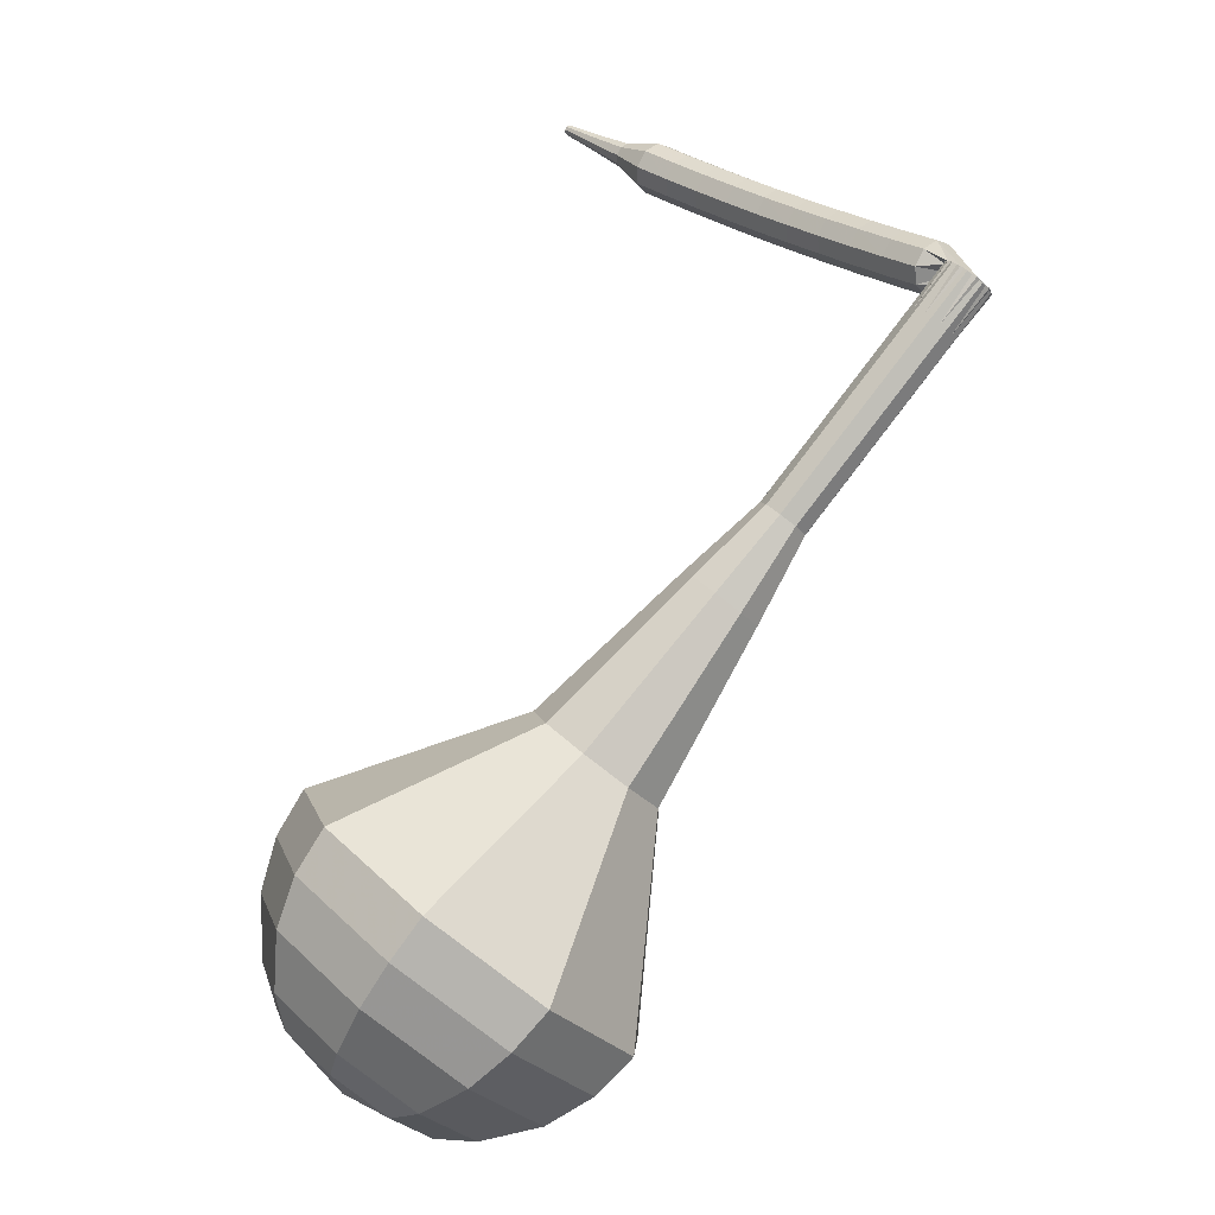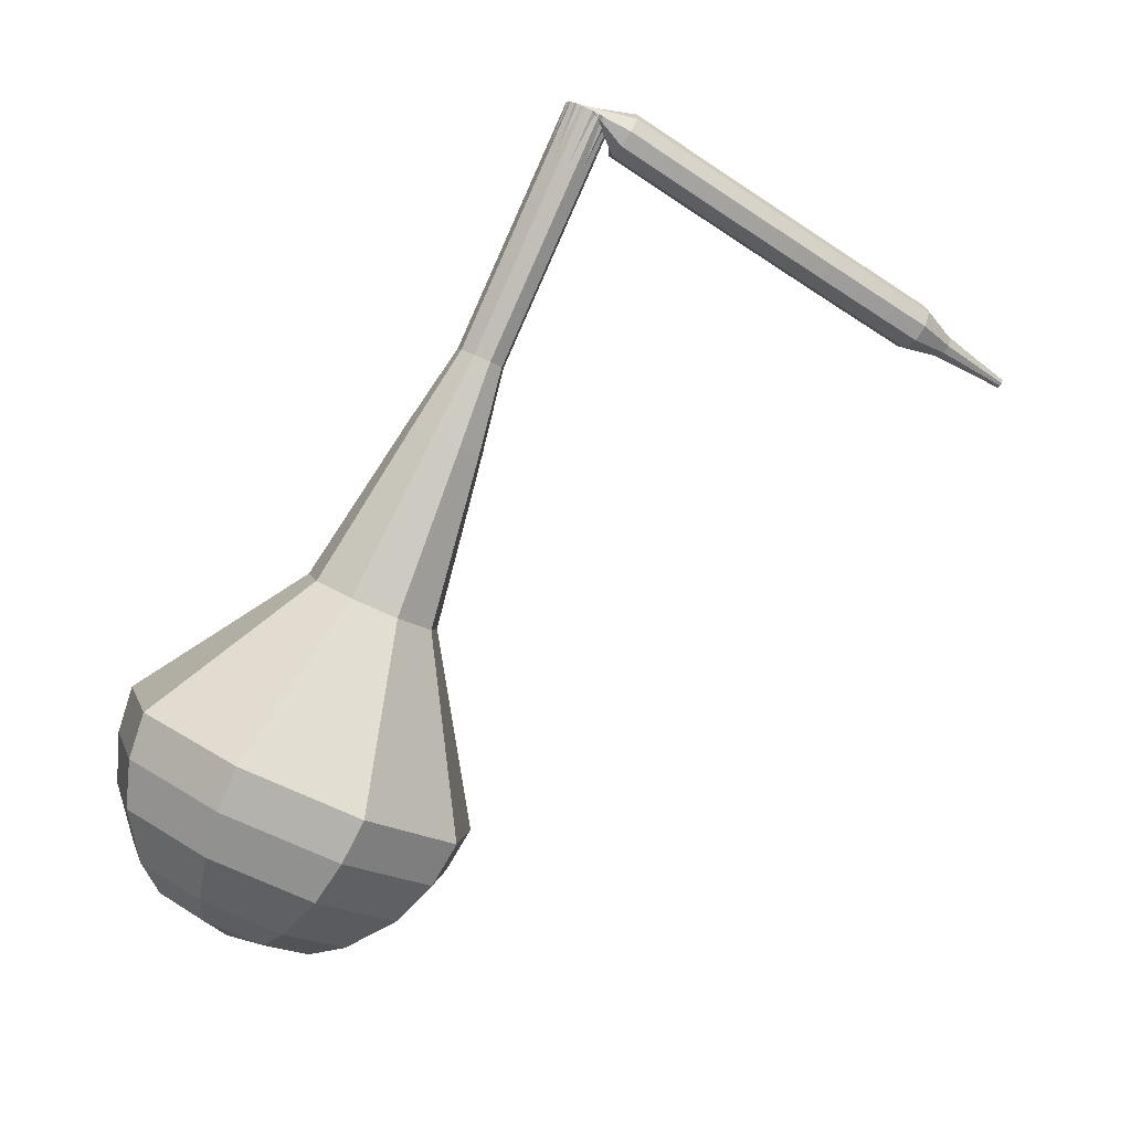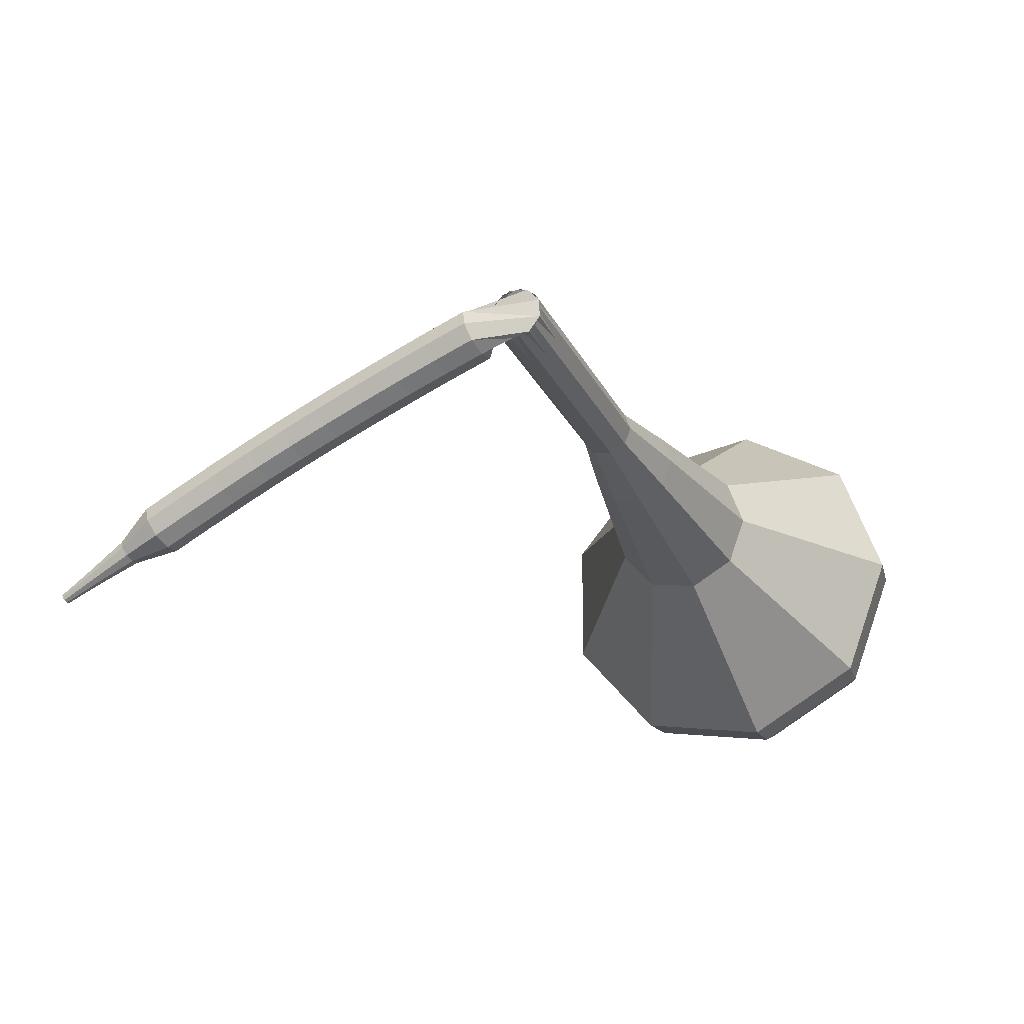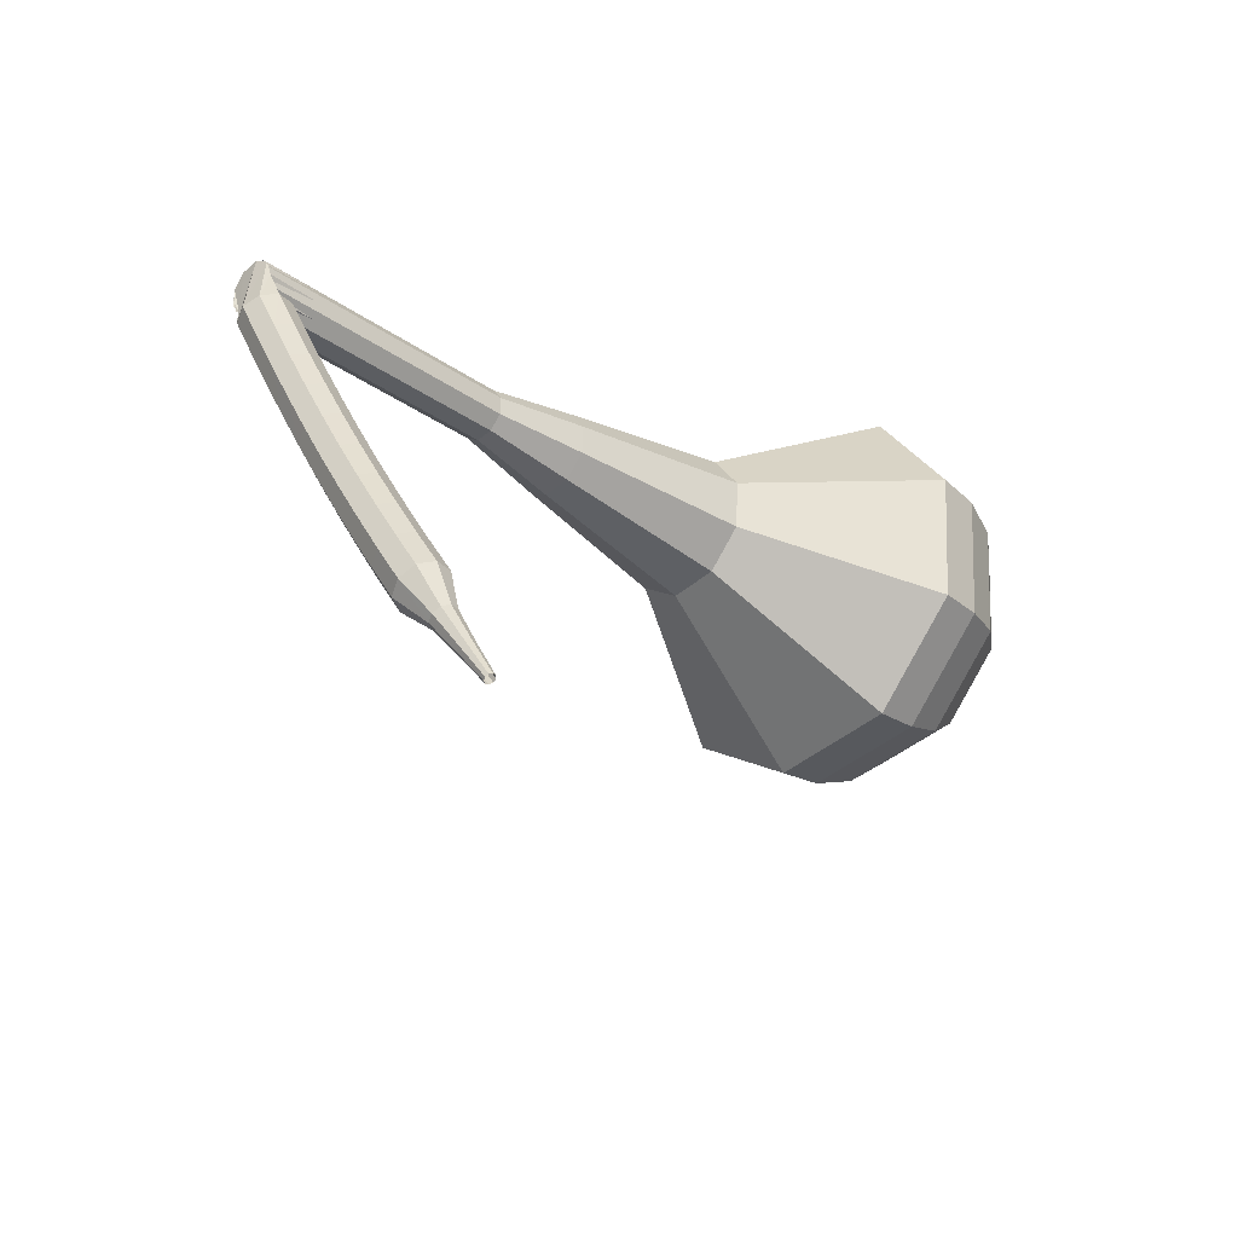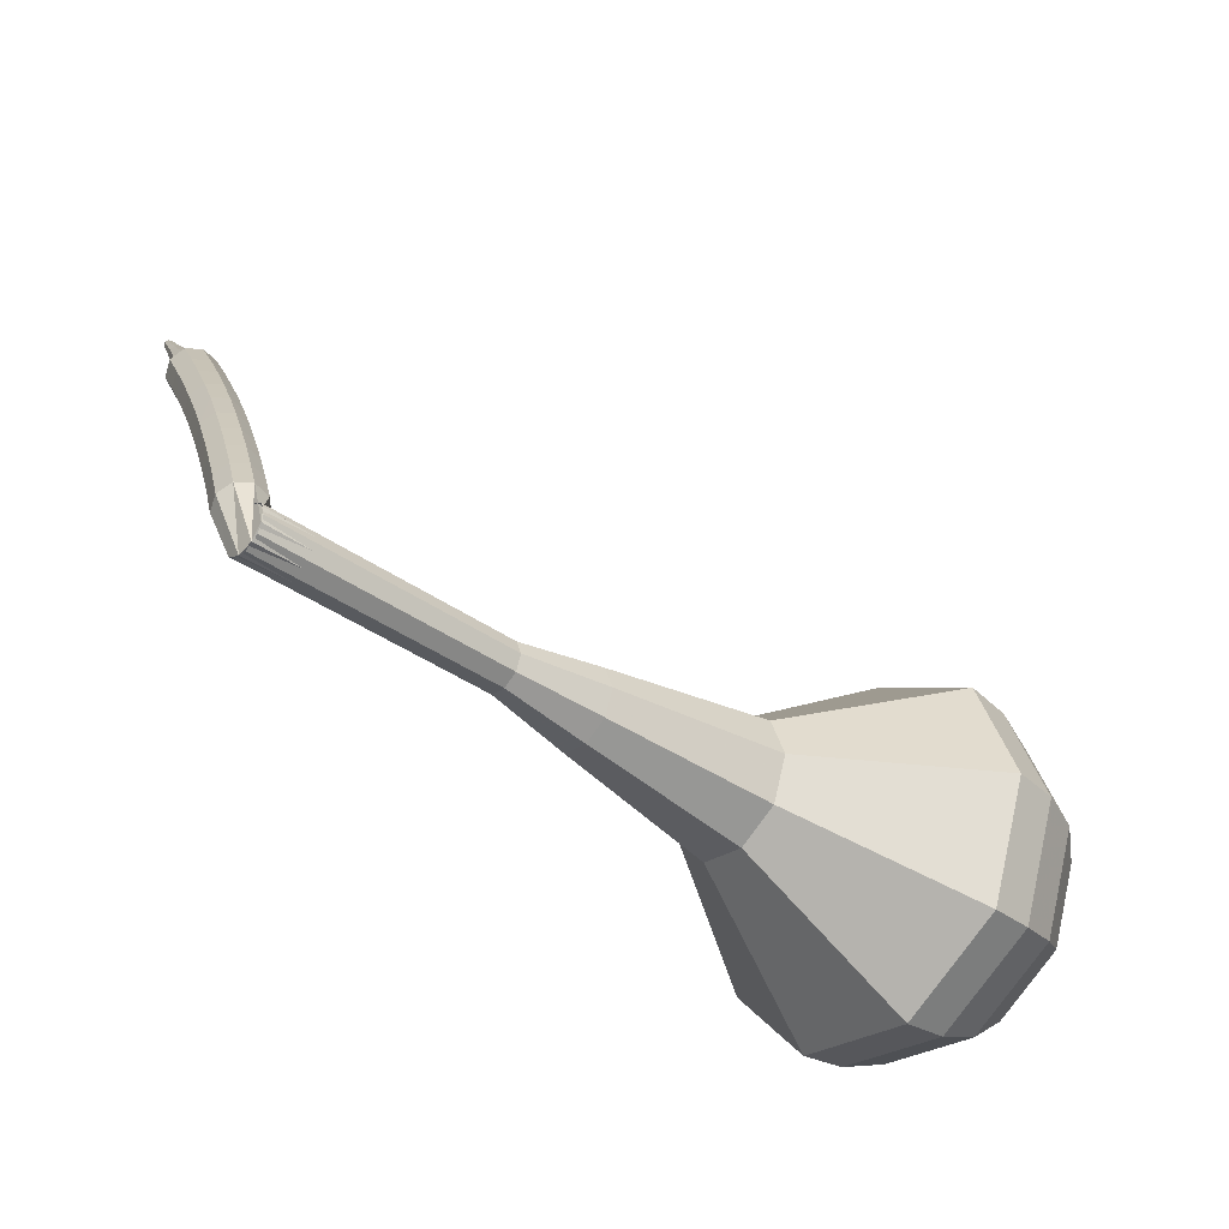
<metadata>
{"format":"obj","ext":"obj","renderer":"f3d","projection":"perspective","resolution":1024,"background":"white","views":[{"elev":33.3,"azim":82.3,"up":"+Z"},{"elev":45.7,"azim":-175.4,"up":"+Y"},{"elev":21.1,"azim":-0.2,"up":"+Y"},{"elev":38.6,"azim":-80.3,"up":"+Z"},{"elev":57.6,"azim":67.7,"up":"+Y"}]}
</metadata>
<code>
g tube1
v 162.6 127.9 141.8
v 162.6 130.3 139.4
v 164.7 132.7 138.1
v 167.8 133.9 138.6
v 170.6 133.5 140.5
v 171.6 131.5 143.1
v 170.5 128.9 145
v 167.7 127 145.5
v 164.6 126.6 144.2
v 162.6 127.9 141.8
v 164.1 127.9 141.2
v 164.1 129.7 139.4
v 165.6 131.4 138.5
v 167.9 132.3 138.8
v 169.9 132 140.2
v 170.7 130.5 142.1
v 169.9 128.7 143.5
v 167.9 127.3 143.8
v 165.6 127 142.9
v 164.1 127.9 141.2
v 167.6 129 140.5
v 167.6 129 140.5
v 167.6 129 140.5
v 167.6 129 140.5
v 167.6 129 140.5
v 167.6 129 140.5
v 167.6 129 140.5
v 167.6 129 140.5
v 167.6 129 140.5
v 167.6 129 140.5
v 155.9 153.1 164.1
v 155.5 153.4 163.6
v 154.9 153.3 163.3
v 154.4 152.8 163.4
v 154.2 152.3 163.8
v 154.4 151.9 164.3
v 154.9 151.9 164.7
v 155.6 152.2 164.8
v 156 152.7 164.5
v 155.9 153.1 164.1
v 153.2 152.6 163.8
v 153.4 152.5 163.2
v 153.7 152 162.9
v 154.1 151.4 163
v 154.2 151 163.5
v 154.1 150.9 164.2
v 153.9 151.3 164.7
v 153.5 151.8 164.8
v 153.2 152.4 164.5
v 153.2 152.6 163.8
v 151.8 151.7 163.6
v 152 151.6 163
v 152.3 151.1 162.6
v 152.7 150.5 162.7
v 152.8 150.1 163.3
v 152.8 150.1 163.9
v 152.5 150.4 164.5
v 152.1 151 164.6
v 151.8 151.5 164.2
v 151.8 151.7 163.6
v 150.4 150.9 163.4
v 150.6 150.7 162.8
v 150.9 150.2 162.4
v 151.3 149.7 162.6
v 151.5 149.3 163.1
v 151.4 149.2 163.8
v 151.1 149.6 164.3
v 150.7 150.1 164.4
v 150.5 150.6 164.1
v 150.4 150.9 163.4
v 149 150 163.2
v 149.2 149.8 162.6
v 149.6 149.3 162.3
v 149.9 148.8 162.4
v 150.1 148.4 162.9
v 150.1 148.3 163.6
v 149.8 148.7 164.1
v 149.4 149.2 164.2
v 149.1 149.8 163.9
v 149 150 163.2
v 147.7 149.1 163.1
v 147.8 148.9 162.4
v 148.2 148.4 162.1
v 148.5 147.9 162.2
v 148.8 147.5 162.7
v 148.7 147.5 163.4
v 148.4 147.8 164
v 148 148.4 164.1
v 147.7 148.9 163.7
v 147.7 149.1 163.1
v 146.3 148.2 163
v 146.5 148 162.3
v 146.8 147.5 162
v 147.2 147 162.1
v 147.4 146.6 162.6
v 147.4 146.6 163.3
v 147.1 146.9 163.8
v 146.7 147.5 163.9
v 146.4 148 163.6
v 146.3 148.2 163
v 145 147.3 162.9
v 145.1 147.1 162.2
v 145.5 146.6 161.9
v 145.8 146.1 162
v 146.1 145.7 162.5
v 146 145.7 163.2
v 145.8 146 163.7
v 145.4 146.6 163.8
v 145.1 147.1 163.5
v 145 147.3 162.9
v 143.6 146.4 162.8
v 143.8 146.2 162.2
v 144.1 145.7 161.8
v 144.5 145.1 161.9
v 144.7 144.8 162.5
v 144.7 144.8 163.1
v 144.4 145.1 163.7
v 144.1 145.7 163.8
v 143.7 146.1 163.4
v 143.6 146.4 162.8
v 142.3 145.4 162.7
v 142.4 145.2 162.1
v 142.8 144.8 161.8
v 143.2 144.2 161.9
v 143.4 143.8 162.4
v 143.4 143.8 163.1
v 143.1 144.2 163.6
v 142.7 144.7 163.7
v 142.4 145.2 163.4
v 142.3 145.4 162.7
v 141 144.5 162.7
v 141.1 144.3 162.1
v 141.4 143.8 161.7
v 141.8 143.3 161.9
v 142.1 142.9 162.4
v 142.1 142.9 163.1
v 141.8 143.3 163.6
v 141.4 143.8 163.7
v 141.1 144.3 163.4
v 141 144.5 162.7
v 139.9 143.1 162.7
v 140 143 162.4
v 140.2 142.8 162.2
v 140.4 142.5 162.3
v 140.5 142.3 162.6
v 140.5 142.3 162.9
v 140.4 142.5 163.2
v 140.2 142.8 163.2
v 140 143 163.1
v 139.9 143.1 162.7
v 138.7 142 162.8
v 138.8 142 162.6
v 138.9 141.8 162.4
v 139 141.6 162.5
v 139.1 141.5 162.7
v 139.1 141.5 162.9
v 139 141.6 163.1
v 138.9 141.8 163.1
v 138.8 142 163
v 138.7 142 162.8
v 137.5 140.9 162.8
v 137.6 140.9 162.7
v 137.6 140.8 162.6
v 137.7 140.7 162.6
v 137.8 140.6 162.7
v 137.8 140.6 162.9
v 137.7 140.7 163
v 137.6 140.8 163
v 137.6 140.9 162.9
v 137.5 140.9 162.8
f 1 2 12
f 12 11 1
f 2 3 13
f 13 12 2
f 3 4 14
f 14 13 3
f 4 5 15
f 15 14 4
f 5 6 16
f 16 15 5
f 6 7 17
f 17 16 6
f 7 8 18
f 18 17 7
f 8 9 19
f 19 18 8
f 9 10 20
f 20 19 9
f 11 12 22
f 22 21 11
f 12 13 23
f 23 22 12
f 13 14 24
f 24 23 13
f 14 15 25
f 25 24 14
f 15 16 26
f 26 25 15
f 16 17 27
f 27 26 16
f 17 18 28
f 28 27 17
f 18 19 29
f 29 28 18
f 19 20 30
f 30 29 19
f 21 22 32
f 32 31 21
f 22 23 33
f 33 32 22
f 23 24 34
f 34 33 23
f 24 25 35
f 35 34 24
f 25 26 36
f 36 35 25
f 26 27 37
f 37 36 26
f 27 28 38
f 38 37 27
f 28 29 39
f 39 38 28
f 29 30 40
f 40 39 29
f 31 32 42
f 42 41 31
f 32 33 43
f 43 42 32
f 33 34 44
f 44 43 33
f 34 35 45
f 45 44 34
f 35 36 46
f 46 45 35
f 36 37 47
f 47 46 36
f 37 38 48
f 48 47 37
f 38 39 49
f 49 48 38
f 39 40 50
f 50 49 39
f 41 42 52
f 52 51 41
f 42 43 53
f 53 52 42
f 43 44 54
f 54 53 43
f 44 45 55
f 55 54 44
f 45 46 56
f 56 55 45
f 46 47 57
f 57 56 46
f 47 48 58
f 58 57 47
f 48 49 59
f 59 58 48
f 49 50 60
f 60 59 49
f 51 52 62
f 62 61 51
f 52 53 63
f 63 62 52
f 53 54 64
f 64 63 53
f 54 55 65
f 65 64 54
f 55 56 66
f 66 65 55
f 56 57 67
f 67 66 56
f 57 58 68
f 68 67 57
f 58 59 69
f 69 68 58
f 59 60 70
f 70 69 59
f 61 62 72
f 72 71 61
f 62 63 73
f 73 72 62
f 63 64 74
f 74 73 63
f 64 65 75
f 75 74 64
f 65 66 76
f 76 75 65
f 66 67 77
f 77 76 66
f 67 68 78
f 78 77 67
f 68 69 79
f 79 78 68
f 69 70 80
f 80 79 69
f 71 72 82
f 82 81 71
f 72 73 83
f 83 82 72
f 73 74 84
f 84 83 73
f 74 75 85
f 85 84 74
f 75 76 86
f 86 85 75
f 76 77 87
f 87 86 76
f 77 78 88
f 88 87 77
f 78 79 89
f 89 88 78
f 79 80 90
f 90 89 79
f 81 82 92
f 92 91 81
f 82 83 93
f 93 92 82
f 83 84 94
f 94 93 83
f 84 85 95
f 95 94 84
f 85 86 96
f 96 95 85
f 86 87 97
f 97 96 86
f 87 88 98
f 98 97 87
f 88 89 99
f 99 98 88
f 89 90 100
f 100 99 89
f 91 92 102
f 102 101 91
f 92 93 103
f 103 102 92
f 93 94 104
f 104 103 93
f 94 95 105
f 105 104 94
f 95 96 106
f 106 105 95
f 96 97 107
f 107 106 96
f 97 98 108
f 108 107 97
f 98 99 109
f 109 108 98
f 99 100 110
f 110 109 99
f 101 102 112
f 112 111 101
f 102 103 113
f 113 112 102
f 103 104 114
f 114 113 103
f 104 105 115
f 115 114 104
f 105 106 116
f 116 115 105
f 106 107 117
f 117 116 106
f 107 108 118
f 118 117 107
f 108 109 119
f 119 118 108
f 109 110 120
f 120 119 109
f 111 112 122
f 122 121 111
f 112 113 123
f 123 122 112
f 113 114 124
f 124 123 113
f 114 115 125
f 125 124 114
f 115 116 126
f 126 125 115
f 116 117 127
f 127 126 116
f 117 118 128
f 128 127 117
f 118 119 129
f 129 128 118
f 119 120 130
f 130 129 119
f 121 122 132
f 132 131 121
f 122 123 133
f 133 132 122
f 123 124 134
f 134 133 123
f 124 125 135
f 135 134 124
f 125 126 136
f 136 135 125
f 126 127 137
f 137 136 126
f 127 128 138
f 138 137 127
f 128 129 139
f 139 138 128
f 129 130 140
f 140 139 129
f 131 132 142
f 142 141 131
f 132 133 143
f 143 142 132
f 133 134 144
f 144 143 133
f 134 135 145
f 145 144 134
f 135 136 146
f 146 145 135
f 136 137 147
f 147 146 136
f 137 138 148
f 148 147 137
f 138 139 149
f 149 148 138
f 139 140 150
f 150 149 139
f 141 142 152
f 152 151 141
f 142 143 153
f 153 152 142
f 143 144 154
f 154 153 143
f 144 145 155
f 155 154 144
f 145 146 156
f 156 155 145
f 146 147 157
f 157 156 146
f 147 148 158
f 158 157 147
f 148 149 159
f 159 158 148
f 149 150 160
f 160 159 149
f 151 152 162
f 162 161 151
f 152 153 163
f 163 162 152
f 153 154 164
f 164 163 153
f 154 155 165
f 165 164 154
f 155 156 166
f 166 165 155
f 156 157 167
f 167 166 156
f 157 158 168
f 168 167 157
f 158 159 169
f 169 168 158
f 159 160 170
f 170 169 159
v 154.2 152.1 164.1
v 154.2 152.6 163.6
v 154.6 153.1 163.3
v 155.2 153.4 163.4
v 155.8 153.3 163.8
v 156 152.9 164.3
v 155.8 152.3 164.7
v 155.2 152 164.8
v 154.6 151.9 164.5
v 154.2 152.1 164.1
v 155.4 149.8 161.7
v 155.4 150.3 161.3
v 155.9 150.8 161
v 156.5 151 161.1
v 157 150.9 161.5
v 157.3 150.5 162
v 157 150 162.4
v 156.5 149.6 162.5
v 155.8 149.6 162.2
v 155.4 149.8 161.7
v 156.7 147.5 159.4
v 156.7 148 158.9
v 157.1 148.5 158.7
v 157.7 148.7 158.8
v 158.3 148.6 159.2
v 158.5 148.2 159.7
v 158.3 147.7 160.1
v 157.7 147.3 160.2
v 157.1 147.2 159.9
v 156.7 147.5 159.4
v 157.9 145.2 157.1
v 157.9 145.7 156.6
v 158.3 146.1 156.4
v 159 146.4 156.5
v 159.5 146.3 156.8
v 159.7 145.9 157.4
v 159.5 145.4 157.8
v 159 145 157.8
v 158.3 144.9 157.6
v 157.9 145.2 157.1
v 158.6 142.5 154.8
v 158.6 143.3 154
v 159.3 144.1 153.6
v 160.3 144.5 153.7
v 161.2 144.4 154.4
v 161.6 143.7 155.2
v 161.2 142.9 155.9
v 160.3 142.2 156
v 159.3 142.1 155.6
v 158.6 142.5 154.8
v 160 137.3 150.1
v 160.1 138.7 148.8
v 161.2 140 148.1
v 163 140.7 148.3
v 164.6 140.5 149.4
v 165.2 139.3 150.9
v 164.5 137.9 152
v 162.9 136.8 152.2
v 161.2 136.6 151.5
v 160 137.3 150.1
v 158.4 130.5 145.5
v 158.4 134.1 141.9
v 161.6 137.7 140
v 166.3 139.6 140.6
v 170.4 138.8 143.6
v 172 135.8 147.4
v 170.3 132 150.4
v 166.1 129.1 151
v 161.4 128.5 149.1
v 158.4 130.5 145.5
v 159.3 129.3 144.3
v 159.3 132.9 140.8
v 162.3 136.3 138.9
v 166.9 138.1 139.5
v 170.9 137.4 142.4
v 172.5 134.5 146.1
v 170.8 130.8 149
v 166.8 128 149.6
v 162.2 127.4 147.8
v 159.3 129.3 144.3
v 160.6 128.5 143
v 160.6 131.6 139.9
v 163.3 134.7 138.2
v 167.4 136.3 138.8
v 171 135.7 141.4
v 172.4 133.1 144.7
v 170.9 129.8 147.2
v 167.3 127.3 147.8
v 163.2 126.7 146.2
v 160.6 128.5 143
v 162.6 127.9 141.8
v 162.6 130.3 139.4
v 164.7 132.7 138.1
v 167.8 133.9 138.6
v 170.6 133.5 140.5
v 171.6 131.5 143.1
v 170.5 128.9 145
v 167.7 127 145.5
v 164.6 126.6 144.2
v 162.6 127.9 141.8
v 164.1 127.9 141.2
v 164.1 129.7 139.4
v 165.6 131.4 138.5
v 167.9 132.3 138.8
v 169.9 132 140.2
v 170.7 130.5 142.1
v 169.9 128.7 143.5
v 167.9 127.3 143.8
v 165.6 127 142.9
v 164.1 127.9 141.2
v 167.6 129 140.5
v 167.6 129 140.5
v 167.6 129 140.5
v 167.6 129 140.5
v 167.6 129 140.5
v 167.6 129 140.5
v 167.6 129 140.5
v 167.6 129 140.5
v 167.6 129 140.5
v 167.6 129 140.5
f 171 172 182
f 182 181 171
f 172 173 183
f 183 182 172
f 173 174 184
f 184 183 173
f 174 175 185
f 185 184 174
f 175 176 186
f 186 185 175
f 176 177 187
f 187 186 176
f 177 178 188
f 188 187 177
f 178 179 189
f 189 188 178
f 179 180 190
f 190 189 179
f 181 182 192
f 192 191 181
f 182 183 193
f 193 192 182
f 183 184 194
f 194 193 183
f 184 185 195
f 195 194 184
f 185 186 196
f 196 195 185
f 186 187 197
f 197 196 186
f 187 188 198
f 198 197 187
f 188 189 199
f 199 198 188
f 189 190 200
f 200 199 189
f 191 192 202
f 202 201 191
f 192 193 203
f 203 202 192
f 193 194 204
f 204 203 193
f 194 195 205
f 205 204 194
f 195 196 206
f 206 205 195
f 196 197 207
f 207 206 196
f 197 198 208
f 208 207 197
f 198 199 209
f 209 208 198
f 199 200 210
f 210 209 199
f 201 202 212
f 212 211 201
f 202 203 213
f 213 212 202
f 203 204 214
f 214 213 203
f 204 205 215
f 215 214 204
f 205 206 216
f 216 215 205
f 206 207 217
f 217 216 206
f 207 208 218
f 218 217 207
f 208 209 219
f 219 218 208
f 209 210 220
f 220 219 209
f 211 212 222
f 222 221 211
f 212 213 223
f 223 222 212
f 213 214 224
f 224 223 213
f 214 215 225
f 225 224 214
f 215 216 226
f 226 225 215
f 216 217 227
f 227 226 216
f 217 218 228
f 228 227 217
f 218 219 229
f 229 228 218
f 219 220 230
f 230 229 219
f 221 222 232
f 232 231 221
f 222 223 233
f 233 232 222
f 223 224 234
f 234 233 223
f 224 225 235
f 235 234 224
f 225 226 236
f 236 235 225
f 226 227 237
f 237 236 226
f 227 228 238
f 238 237 227
f 228 229 239
f 239 238 228
f 229 230 240
f 240 239 229
f 231 232 242
f 242 241 231
f 232 233 243
f 243 242 232
f 233 234 244
f 244 243 233
f 234 235 245
f 245 244 234
f 235 236 246
f 246 245 235
f 236 237 247
f 247 246 236
f 237 238 248
f 248 247 237
f 238 239 249
f 249 248 238
f 239 240 250
f 250 249 239
f 241 242 252
f 252 251 241
f 242 243 253
f 253 252 242
f 243 244 254
f 254 253 243
f 244 245 255
f 255 254 244
f 245 246 256
f 256 255 245
f 246 247 257
f 257 256 246
f 247 248 258
f 258 257 247
f 248 249 259
f 259 258 248
f 249 250 260
f 260 259 249
f 251 252 262
f 262 261 251
f 252 253 263
f 263 262 252
f 253 254 264
f 264 263 253
f 254 255 265
f 265 264 254
f 255 256 266
f 266 265 255
f 256 257 267
f 267 266 256
f 257 258 268
f 268 267 257
f 258 259 269
f 269 268 258
f 259 260 270
f 270 269 259
f 261 262 272
f 272 271 261
f 262 263 273
f 273 272 262
f 263 264 274
f 274 273 263
f 264 265 275
f 275 274 264
f 265 266 276
f 276 275 265
f 266 267 277
f 277 276 266
f 267 268 278
f 278 277 267
f 268 269 279
f 279 278 268
f 269 270 280
f 280 279 269
f 271 272 282
f 282 281 271
f 272 273 283
f 283 282 272
f 273 274 284
f 284 283 273
f 274 275 285
f 285 284 274
f 275 276 286
f 286 285 275
f 276 277 287
f 287 286 276
f 277 278 288
f 288 287 277
f 278 279 289
f 289 288 278
f 279 280 290
f 290 289 279
g

</code>
